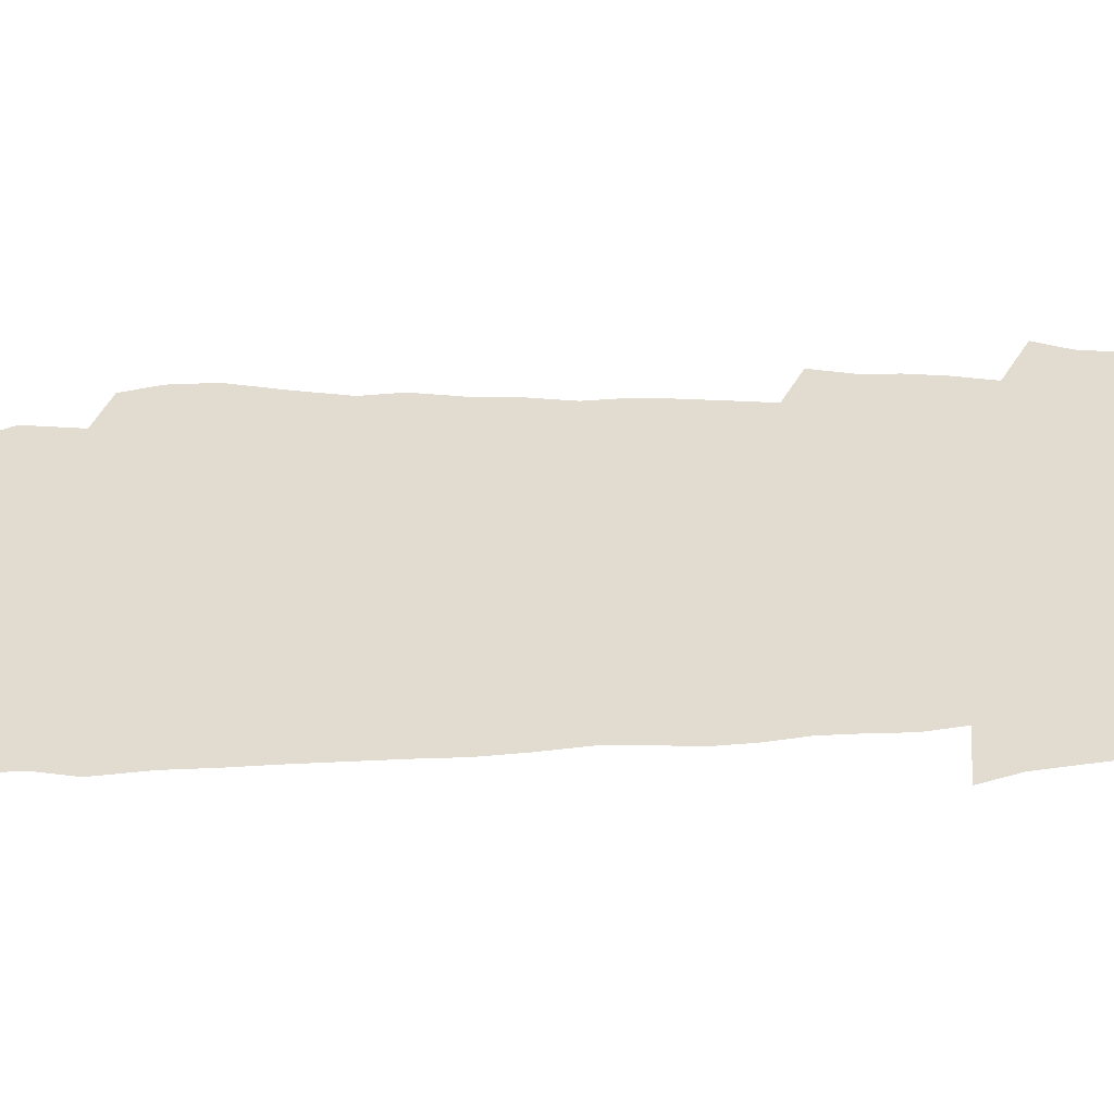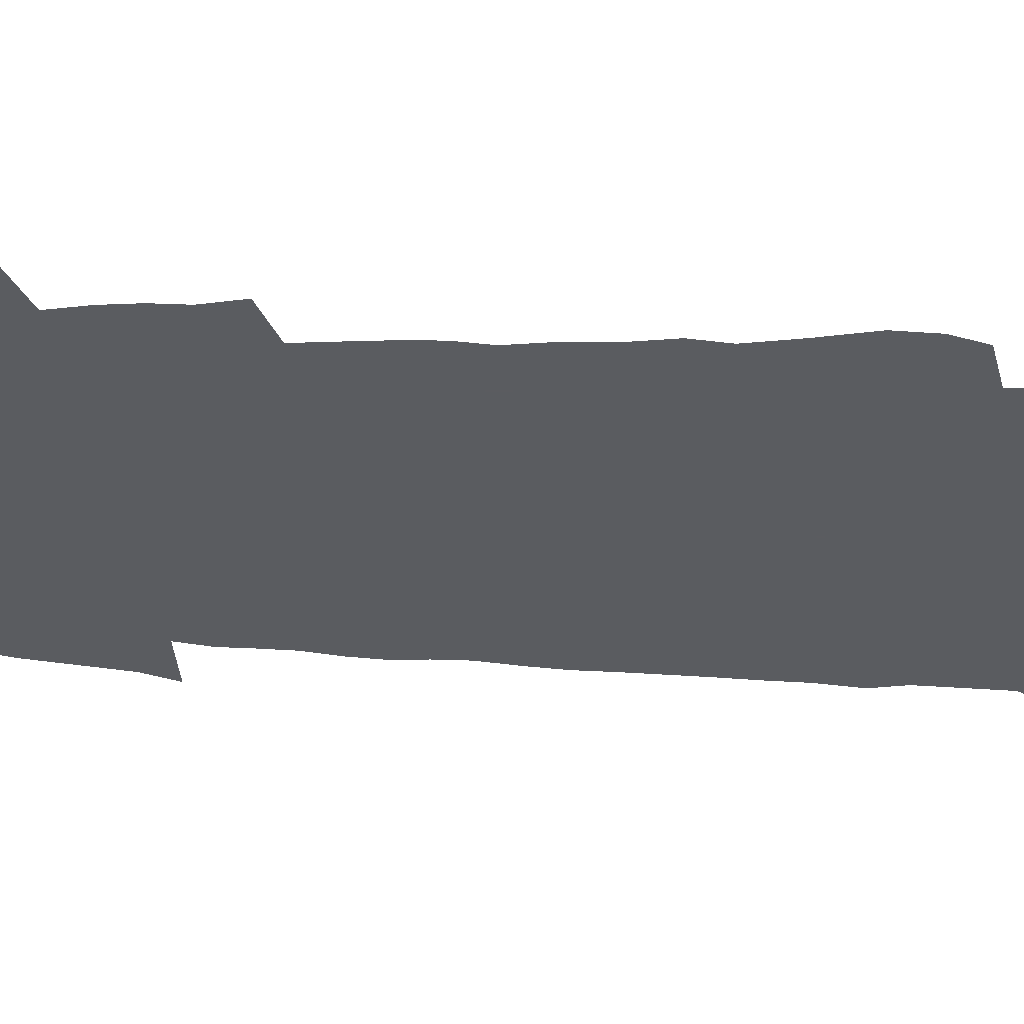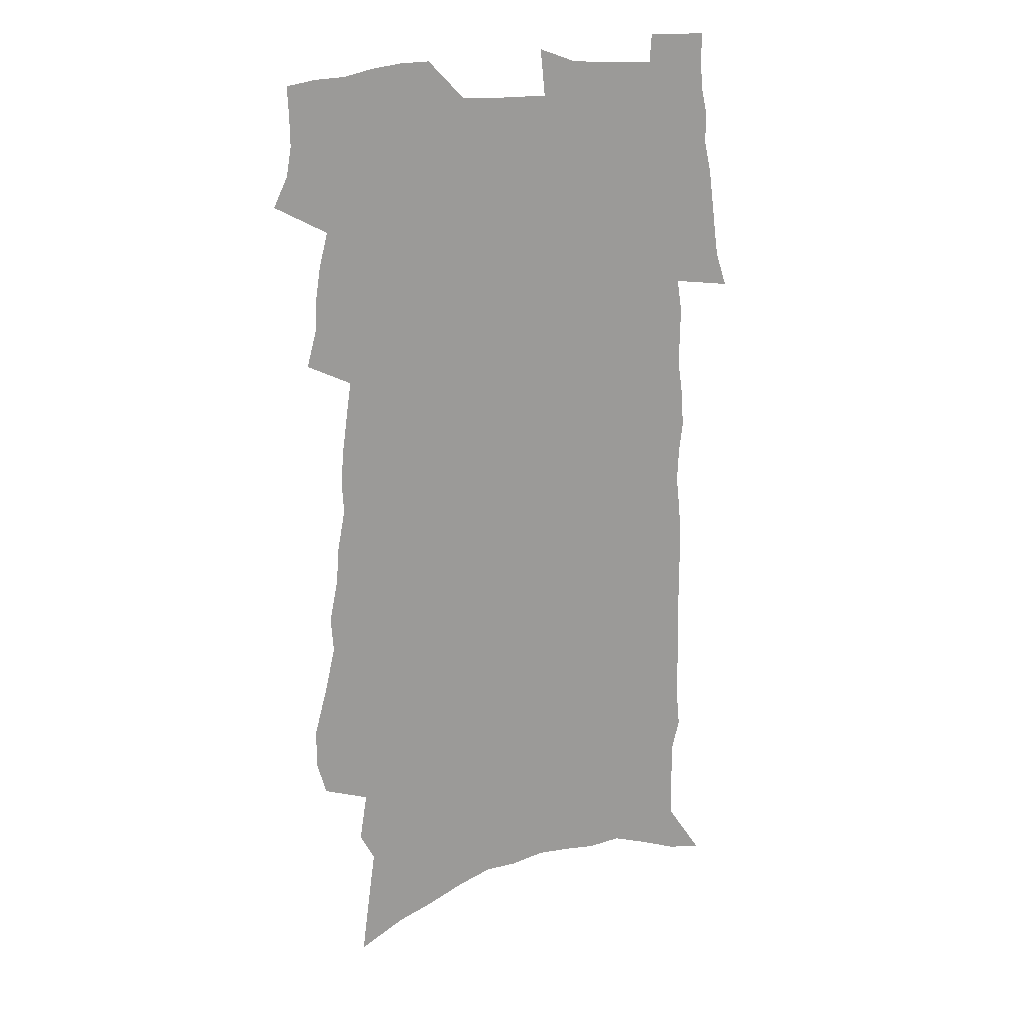
<metadata>
{"format":"obj","ext":"obj","renderer":"f3d","projection":"perspective","resolution":1024,"background":"white","views":[{"elev":34.3,"azim":86.5,"up":"+Z"},{"elev":-34.4,"azim":-95.4,"up":"+Z"},{"elev":20.1,"azim":-23.0,"up":"+Y"}]}
</metadata>
<code>
v 565.6 432.6 0
v 567.6 436.7 0
v 568.3 440.7 0
v 568.2 444.6 0
v 568 448.6 0
v 569.5 410.1 0
v 570.9 415.1 0
v 571 419.3 0
v 571.7 423.8 0
v 572.9 428.6 0
v 573.1 432.5 0
v 572.7 436.6 0
v 572.8 440.5 0
v 573 444.4 0
v 572 449.2 0
v 570 344 0
v 568.8 348.5 0
v 568.7 353.9 0
v 570.5 360.6 0
v 571.9 366.9 0
v 571.6 371.6 0
v 572.7 377.4 0
v 573.1 382.5 0
v 574.2 388 0
v 573.9 392.5 0
v 574.3 397.3 0
v 575 402.2 0
v 575.6 407 0
v 575.5 411.3 0
v 576.1 415.8 0
v 575.8 419.9 0
v 576.6 424.4 0
v 577.1 428.6 0
v 577.3 432.6 0
v 576.7 436.7 0
v 577.4 440.6 0
v 576.9 444.8 0
v 576.1 449.4 0
v 575.2 315.6 0
v 576.1 322.9 0
v 577.2 331.2 0
v 575.2 335.1 0
v 576.2 341.7 0
v 576.9 347.8 0
v 578.1 354.3 0
v 578.4 359.7 0
v 578.4 364.7 0
v 578.8 370 0
v 578.8 374.8 0
v 579.1 379.9 0
v 579.4 384.8 0
v 579.8 389.7 0
v 580 394.4 0
v 580.1 398.8 0
v 580.2 403.3 0
v 580.8 408 0
v 580.7 412.2 0
v 581.1 416.5 0
v 580.9 420.6 0
v 581.6 424.9 0
v 581.4 428.9 0
v 581.4 432.8 0
v 581.6 436.8 0
v 581.4 440.8 0
v 580.8 445.3 0
v 580 450.2 0
v 581.4 319 0
v 580.5 323.4 0
v 582.5 333.8 0
v 582.2 339.1 0
v 582.3 344.7 0
v 583.3 351.2 0
v 583.6 356.6 0
v 583.8 361.8 0
v 584.2 367.1 0
v 584 371.7 0
v 584 376.5 0
v 585 382.2 0
v 584.8 386.4 0
v 584.9 391 0
v 585.1 395.6 0
v 585 399.9 0
v 585.1 404.2 0
v 585 408.4 0
v 585.3 412.8 0
v 585.6 417 0
v 585.7 421.1 0
v 585.8 425.1 0
v 585.8 429 0
v 586 432.9 0
v 585.8 436.8 0
v 585.8 440.6 0
v 584.8 445.6 0
v 583.9 450.7 0
v 586.2 320.7 0
v 586.9 328.3 0
v 587.6 335.8 0
v 588 342.1 0
v 588.5 348.1 0
v 588.6 353.3 0
v 588.6 358.2 0
v 588.7 363.3 0
v 588.7 368.1 0
v 588.7 372.9 0
v 588.9 377.8 0
v 589 382.3 0
v 589.3 387.3 0
v 589.4 391.9 0
v 589.4 396.2 0
v 589.8 400.9 0
v 589.7 404.9 0
v 589.7 409.1 0
v 589.7 413.3 0
v 589.9 417.5 0
v 590 421.5 0
v 590 425.3 0
v 590 429.2 0
v 590 433 0
v 589.9 436.8 0
v 589.6 440.8 0
v 589 445.5 0
v 588 450.8 0
v 591.3 323 0
v 591.8 330.1 0
v 592.7 338.2 0
v 592.8 343.9 0
v 592.9 349.1 0
v 593.1 354.3 0
v 593.2 359.4 0
v 593.1 364.1 0
v 593.1 368.8 0
v 593.3 373.9 0
v 593.4 378.7 0
v 593.6 383.3 0
v 593.9 388.4 0
v 593.8 392.6 0
v 593.5 396.6 0
v 593.8 401.1 0
v 593.7 405.1 0
v 594 409.7 0
v 593.9 413.7 0
v 593.9 417.7 0
v 594 421.6 0
v 593.9 425.5 0
v 594 429.3 0
v 594 433.1 0
v 593.9 436.9 0
v 593.6 441 0
v 593 445.7 0
v 596.2 324.7 0
v 596.2 329.5 0
v 596.9 338.4 0
v 597.2 344.8 0
v 597.4 350.2 0
v 597.2 354.5 0
v 597.4 360 0
v 597.3 364.6 0
v 597.4 369.5 0
v 597.6 374.7 0
v 597.6 379.1 0
v 597.6 383.1 0
v 597.9 388.7 0
v 598 393.2 0
v 597.8 397.2 0
v 597.8 401.4 0
v 597.6 405.2 0
v 597.9 409.9 0
v 597.9 413.9 0
v 597.9 417.8 0
v 597.9 421.8 0
v 597.9 425.6 0
v 598 429.5 0
v 597.8 433.2 0
v 597.8 437 0
v 597.5 441 0
v 597.2 445.4 0
v 600.7 324.7 0
v 600.9 331.7 0
v 601.2 338.8 0
v 601.4 345.2 0
v 601.5 350.4 0
v 601.4 354.8 0
v 601.6 360.4 0
v 601.5 365 0
v 601.6 370.1 0
v 601.6 374.6 0
v 601.7 379.1 0
v 601.8 383.9 0
v 601.8 388.5 0
v 601.8 393.5 0
v 601.8 397.5 0
v 601.8 401.7 0
v 601.7 405.8 0
v 601.8 409.9 0
v 601.8 414.1 0
v 601.9 418.1 0
v 601.8 421.9 0
v 601.8 425.8 0
v 601.8 429.6 0
v 601.7 433.3 0
v 601.6 437.2 0
v 601.5 441.1 0
v 601.2 445.3 0
v 605.2 325.6 0
v 605.4 332.8 0
v 605.5 338.6 0
v 605.5 345.1 0
v 605.6 350.6 0
v 605.6 355.4 0
v 605.7 360.1 0
v 605.7 365.4 0
v 605.7 370.2 0
v 605.6 375 0
v 605.7 378.9 0
v 605.8 384.5 0
v 605.8 388.9 0
v 605.8 393.1 0
v 605.8 397.6 0
v 605.7 401.7 0
v 605.7 406 0
v 605.7 409.9 0
v 605.7 414.3 0
v 605.7 418.1 0
v 605.6 421.9 0
v 605.6 425.8 0
v 605.6 429.6 0
v 605.5 433.4 0
v 605.5 437.1 0
v 605.4 441.1 0
v 605.2 445.2 0
v 604.6 451.6 0
v 609.7 325.3 0
v 609.7 332.8 0
v 609.7 339.2 0
v 609.7 344.7 0
v 609.8 349.9 0
v 609.8 354.9 0
v 610 359.5 0
v 609.8 365.6 0
v 609.7 370.3 0
v 609.8 374.8 0
v 609.8 379.9 0
v 609.8 384.6 0
v 609.8 388.9 0
v 609.8 393.1 0
v 609.7 397.6 0
v 609.7 401.7 0
v 609.7 405.8 0
v 609.6 410 0
v 609.6 414.1 0
v 609.5 418.1 0
v 609.5 422 0
v 609.6 425.7 0
v 609.4 429.7 0
v 609.4 433.5 0
v 609.3 437.2 0
v 609.3 441.1 0
v 609.2 445.5 0
v 609.4 449.8 0
v 614.2 324.8 0
v 614.2 331.9 0
v 614 338.8 0
v 613.9 344.5 0
v 614.2 349.1 0
v 614.4 353.5 0
v 614.2 359.4 0
v 614.1 364.6 0
v 613.9 369.8 0
v 614.1 374.2 0
v 613.9 379.6 0
v 613.8 384.2 0
v 613.8 388.7 0
v 613.8 392.9 0
v 613.8 397.2 0
v 613.7 401.5 0
v 613.6 405.8 0
v 613.7 409.8 0
v 613.6 413.9 0
v 613.5 418 0
v 613.5 421.9 0
v 613.4 425.8 0
v 613.5 429.6 0
v 613.3 433.6 0
v 613.2 437.3 0
v 613.2 441.2 0
v 613.3 445.5 0
v 613.6 449.4 0
v 618.7 325.3 0
v 618.8 331.1 0
v 618.4 337.8 0
v 618.4 343.4 0
v 618.6 348.4 0
v 618.5 353.9 0
v 618.8 358.5 0
v 618.5 364 0
v 618.5 368.9 0
v 618.2 374.1 0
v 618.4 378.6 0
v 618.3 383.2 0
v 618.1 388 0
v 617.9 392.6 0
v 618.1 396.8 0
v 617.9 401.1 0
v 617.8 405.4 0
v 617.7 409.6 0
v 617.7 413.7 0
v 617.6 417.7 0
v 617.6 421.8 0
v 617.3 425.8 0
v 617.4 429.7 0
v 617.2 433.6 0
v 617.2 437.4 0
v 617.2 441.3 0
v 617.3 445.3 0
v 617.5 449.3 0
v 623.6 323.5 0
v 623.9 328.8 0
v 623.5 335.6 0
v 623.4 341.5 0
v 623.5 346.8 0
v 623.5 352.1 0
v 623.5 357.3 0
v 623.2 362.7 0
v 623.1 367.7 0
v 622.8 373 0
v 622.8 377.7 0
v 622.8 382.4 0
v 622.5 387.2 0
v 622.7 391.5 0
v 623.1 395.7 0
v 622.5 400.5 0
v 622.5 404.7 0
v 622.2 409.1 0
v 622.2 413.2 0
v 622.1 417.4 0
v 622.1 421.5 0
v 621.8 425.6 0
v 621.4 429.6 0
v 621.6 433.5 0
v 621.1 437.5 0
v 621.1 441.3 0
v 621.2 445 0
v 621.4 449 0
v 621.7 453 0
v 628.7 321.5 0
v 628.5 328.2 0
v 628.4 334 0
v 628.4 339.7 0
v 629.4 344.1 0
v 628.9 350 0
v 628.9 355.2 0
v 628.7 360.5 0
v 628.7 365.6 0
v 628.6 370.7 0
v 628.7 375.5 0
v 628.4 380.6 0
v 627.8 385.7 0
v 628 390.2 0
v 628.5 394.4 0
v 628.2 399.1 0
v 627.5 403.9 0
v 627.5 408.2 0
v 627.6 412.4 0
v 626.9 416.9 0
v 627.1 421 0
v 627.3 425 0
v 626.3 429.3 0
v 626.2 433.3 0
v 625.5 437.4 0
v 625.2 441.3 0
v 625 445 0
v 625.3 448.8 0
v 625.6 452.7 0
v 633.5 320.6 0
v 634.9 415.7 0
v 633.4 420.3 0
v 632.8 424.6 0
v 632.2 428.8 0
v 631.7 432.9 0
v 630.7 437.1 0
v 630.8 441.1 0
v 629.9 445.1 0
v 629.6 448.9 0
v 629.7 452.7 0
f 10 11 1
f 1 11 2
f 11 12 2
f 2 12 3
f 12 13 3
f 3 13 4
f 13 14 4
f 4 14 5
f 14 15 5
f 28 29 6
f 6 29 7
f 29 30 7
f 7 30 8
f 30 31 8
f 8 31 9
f 31 32 9
f 9 32 10
f 32 33 10
f 10 33 11
f 33 34 11
f 11 34 12
f 34 35 12
f 12 35 13
f 35 36 13
f 13 36 14
f 36 37 14
f 14 37 15
f 37 38 15
f 43 44 16
f 16 44 17
f 44 45 17
f 17 45 18
f 45 46 18
f 18 46 19
f 46 47 19
f 19 47 20
f 47 48 20
f 20 48 21
f 48 49 21
f 21 49 22
f 49 50 22
f 22 50 23
f 50 51 23
f 23 51 24
f 51 52 24
f 24 52 25
f 52 53 25
f 25 53 26
f 53 54 26
f 26 54 27
f 54 55 27
f 27 55 28
f 55 56 28
f 28 56 29
f 56 57 29
f 29 57 30
f 57 58 30
f 30 58 31
f 58 59 31
f 31 59 32
f 59 60 32
f 32 60 33
f 60 61 33
f 33 61 34
f 61 62 34
f 34 62 35
f 62 63 35
f 35 63 36
f 63 64 36
f 36 64 37
f 64 65 37
f 37 65 38
f 65 66 38
f 39 67 40
f 67 68 40
f 40 68 41
f 68 69 41
f 41 69 42
f 69 70 42
f 42 70 43
f 70 71 43
f 43 71 44
f 71 72 44
f 44 72 45
f 72 73 45
f 45 73 46
f 73 74 46
f 46 74 47
f 74 75 47
f 47 75 48
f 75 76 48
f 48 76 49
f 76 77 49
f 49 77 50
f 77 78 50
f 50 78 51
f 78 79 51
f 51 79 52
f 79 80 52
f 52 80 53
f 80 81 53
f 53 81 54
f 81 82 54
f 54 82 55
f 82 83 55
f 55 83 56
f 83 84 56
f 56 84 57
f 84 85 57
f 57 85 58
f 85 86 58
f 58 86 59
f 86 87 59
f 59 87 60
f 87 88 60
f 60 88 61
f 88 89 61
f 61 89 62
f 89 90 62
f 62 90 63
f 90 91 63
f 63 91 64
f 91 92 64
f 64 92 65
f 92 93 65
f 65 93 66
f 93 94 66
f 67 95 68
f 95 96 68
f 68 96 69
f 96 97 69
f 69 97 70
f 97 98 70
f 70 98 71
f 98 99 71
f 71 99 72
f 99 100 72
f 72 100 73
f 100 101 73
f 73 101 74
f 101 102 74
f 74 102 75
f 102 103 75
f 75 103 76
f 103 104 76
f 76 104 77
f 104 105 77
f 77 105 78
f 105 106 78
f 78 106 79
f 106 107 79
f 79 107 80
f 107 108 80
f 80 108 81
f 108 109 81
f 81 109 82
f 109 110 82
f 82 110 83
f 110 111 83
f 83 111 84
f 111 112 84
f 84 112 85
f 112 113 85
f 85 113 86
f 113 114 86
f 86 114 87
f 114 115 87
f 87 115 88
f 115 116 88
f 88 116 89
f 116 117 89
f 89 117 90
f 117 118 90
f 90 118 91
f 118 119 91
f 91 119 92
f 119 120 92
f 92 120 93
f 120 121 93
f 93 121 94
f 121 122 94
f 95 123 96
f 123 124 96
f 96 124 97
f 124 125 97
f 97 125 98
f 125 126 98
f 98 126 99
f 126 127 99
f 99 127 100
f 127 128 100
f 100 128 101
f 128 129 101
f 101 129 102
f 129 130 102
f 102 130 103
f 130 131 103
f 103 131 104
f 131 132 104
f 104 132 105
f 132 133 105
f 105 133 106
f 133 134 106
f 106 134 107
f 134 135 107
f 107 135 108
f 135 136 108
f 108 136 109
f 136 137 109
f 109 137 110
f 137 138 110
f 110 138 111
f 138 139 111
f 111 139 112
f 139 140 112
f 112 140 113
f 140 141 113
f 113 141 114
f 141 142 114
f 114 142 115
f 142 143 115
f 115 143 116
f 143 144 116
f 116 144 117
f 144 145 117
f 117 145 118
f 145 146 118
f 118 146 119
f 146 147 119
f 119 147 120
f 147 148 120
f 120 148 121
f 148 149 121
f 121 149 122
f 123 150 124
f 150 151 124
f 124 151 125
f 151 152 125
f 125 152 126
f 152 153 126
f 126 153 127
f 153 154 127
f 127 154 128
f 154 155 128
f 128 155 129
f 155 156 129
f 129 156 130
f 156 157 130
f 130 157 131
f 157 158 131
f 131 158 132
f 158 159 132
f 132 159 133
f 159 160 133
f 133 160 134
f 160 161 134
f 134 161 135
f 161 162 135
f 135 162 136
f 162 163 136
f 136 163 137
f 163 164 137
f 137 164 138
f 164 165 138
f 138 165 139
f 165 166 139
f 139 166 140
f 166 167 140
f 140 167 141
f 167 168 141
f 141 168 142
f 168 169 142
f 142 169 143
f 169 170 143
f 143 170 144
f 170 171 144
f 144 171 145
f 171 172 145
f 145 172 146
f 172 173 146
f 146 173 147
f 173 174 147
f 147 174 148
f 174 175 148
f 148 175 149
f 175 176 149
f 150 177 151
f 177 178 151
f 151 178 152
f 178 179 152
f 152 179 153
f 179 180 153
f 153 180 154
f 180 181 154
f 154 181 155
f 181 182 155
f 155 182 156
f 182 183 156
f 156 183 157
f 183 184 157
f 157 184 158
f 184 185 158
f 158 185 159
f 185 186 159
f 159 186 160
f 186 187 160
f 160 187 161
f 187 188 161
f 161 188 162
f 188 189 162
f 162 189 163
f 189 190 163
f 163 190 164
f 190 191 164
f 164 191 165
f 191 192 165
f 165 192 166
f 192 193 166
f 166 193 167
f 193 194 167
f 167 194 168
f 194 195 168
f 168 195 169
f 195 196 169
f 169 196 170
f 196 197 170
f 170 197 171
f 197 198 171
f 171 198 172
f 198 199 172
f 172 199 173
f 199 200 173
f 173 200 174
f 200 201 174
f 174 201 175
f 201 202 175
f 175 202 176
f 202 203 176
f 177 204 178
f 204 205 178
f 178 205 179
f 205 206 179
f 179 206 180
f 206 207 180
f 180 207 181
f 207 208 181
f 181 208 182
f 208 209 182
f 182 209 183
f 209 210 183
f 183 210 184
f 210 211 184
f 184 211 185
f 211 212 185
f 185 212 186
f 212 213 186
f 186 213 187
f 213 214 187
f 187 214 188
f 214 215 188
f 188 215 189
f 215 216 189
f 189 216 190
f 216 217 190
f 190 217 191
f 217 218 191
f 191 218 192
f 218 219 192
f 192 219 193
f 219 220 193
f 193 220 194
f 220 221 194
f 194 221 195
f 221 222 195
f 195 222 196
f 222 223 196
f 196 223 197
f 223 224 197
f 197 224 198
f 224 225 198
f 198 225 199
f 225 226 199
f 199 226 200
f 226 227 200
f 200 227 201
f 227 228 201
f 201 228 202
f 228 229 202
f 202 229 203
f 229 230 203
f 204 232 205
f 232 233 205
f 205 233 206
f 233 234 206
f 206 234 207
f 234 235 207
f 207 235 208
f 235 236 208
f 208 236 209
f 236 237 209
f 209 237 210
f 237 238 210
f 210 238 211
f 238 239 211
f 211 239 212
f 239 240 212
f 212 240 213
f 240 241 213
f 213 241 214
f 241 242 214
f 214 242 215
f 242 243 215
f 215 243 216
f 243 244 216
f 216 244 217
f 244 245 217
f 217 245 218
f 245 246 218
f 218 246 219
f 246 247 219
f 219 247 220
f 247 248 220
f 220 248 221
f 248 249 221
f 221 249 222
f 249 250 222
f 222 250 223
f 250 251 223
f 223 251 224
f 251 252 224
f 224 252 225
f 252 253 225
f 225 253 226
f 253 254 226
f 226 254 227
f 254 255 227
f 227 255 228
f 255 256 228
f 228 256 229
f 256 257 229
f 229 257 230
f 257 258 230
f 230 258 231
f 258 259 231
f 232 260 233
f 260 261 233
f 233 261 234
f 261 262 234
f 234 262 235
f 262 263 235
f 235 263 236
f 263 264 236
f 236 264 237
f 264 265 237
f 237 265 238
f 265 266 238
f 238 266 239
f 266 267 239
f 239 267 240
f 267 268 240
f 240 268 241
f 268 269 241
f 241 269 242
f 269 270 242
f 242 270 243
f 270 271 243
f 243 271 244
f 271 272 244
f 244 272 245
f 272 273 245
f 245 273 246
f 273 274 246
f 246 274 247
f 274 275 247
f 247 275 248
f 275 276 248
f 248 276 249
f 276 277 249
f 249 277 250
f 277 278 250
f 250 278 251
f 278 279 251
f 251 279 252
f 279 280 252
f 252 280 253
f 280 281 253
f 253 281 254
f 281 282 254
f 254 282 255
f 282 283 255
f 255 283 256
f 283 284 256
f 256 284 257
f 284 285 257
f 257 285 258
f 285 286 258
f 258 286 259
f 286 287 259
f 260 288 261
f 288 289 261
f 261 289 262
f 289 290 262
f 262 290 263
f 290 291 263
f 263 291 264
f 291 292 264
f 264 292 265
f 292 293 265
f 265 293 266
f 293 294 266
f 266 294 267
f 294 295 267
f 267 295 268
f 295 296 268
f 268 296 269
f 296 297 269
f 269 297 270
f 297 298 270
f 270 298 271
f 298 299 271
f 271 299 272
f 299 300 272
f 272 300 273
f 300 301 273
f 273 301 274
f 301 302 274
f 274 302 275
f 302 303 275
f 275 303 276
f 303 304 276
f 276 304 277
f 304 305 277
f 277 305 278
f 305 306 278
f 278 306 279
f 306 307 279
f 279 307 280
f 307 308 280
f 280 308 281
f 308 309 281
f 281 309 282
f 309 310 282
f 282 310 283
f 310 311 283
f 283 311 284
f 311 312 284
f 284 312 285
f 312 313 285
f 285 313 286
f 313 314 286
f 286 314 287
f 314 315 287
f 288 316 289
f 316 317 289
f 289 317 290
f 317 318 290
f 290 318 291
f 318 319 291
f 291 319 292
f 319 320 292
f 292 320 293
f 320 321 293
f 293 321 294
f 321 322 294
f 294 322 295
f 322 323 295
f 295 323 296
f 323 324 296
f 296 324 297
f 324 325 297
f 297 325 298
f 325 326 298
f 298 326 299
f 326 327 299
f 299 327 300
f 327 328 300
f 300 328 301
f 328 329 301
f 301 329 302
f 329 330 302
f 302 330 303
f 330 331 303
f 303 331 304
f 331 332 304
f 304 332 305
f 332 333 305
f 305 333 306
f 333 334 306
f 306 334 307
f 334 335 307
f 307 335 308
f 335 336 308
f 308 336 309
f 336 337 309
f 309 337 310
f 337 338 310
f 310 338 311
f 338 339 311
f 311 339 312
f 339 340 312
f 312 340 313
f 340 341 313
f 313 341 314
f 341 342 314
f 314 342 315
f 342 343 315
f 316 345 317
f 345 346 317
f 317 346 318
f 346 347 318
f 318 347 319
f 347 348 319
f 319 348 320
f 348 349 320
f 320 349 321
f 349 350 321
f 321 350 322
f 350 351 322
f 322 351 323
f 351 352 323
f 323 352 324
f 352 353 324
f 324 353 325
f 353 354 325
f 325 354 326
f 354 355 326
f 326 355 327
f 355 356 327
f 327 356 328
f 356 357 328
f 328 357 329
f 357 358 329
f 329 358 330
f 358 359 330
f 330 359 331
f 359 360 331
f 331 360 332
f 360 361 332
f 332 361 333
f 361 362 333
f 333 362 334
f 362 363 334
f 334 363 335
f 363 364 335
f 335 364 336
f 364 365 336
f 336 365 337
f 365 366 337
f 337 366 338
f 366 367 338
f 338 367 339
f 367 368 339
f 339 368 340
f 368 369 340
f 340 369 341
f 369 370 341
f 341 370 342
f 370 371 342
f 342 371 343
f 371 372 343
f 343 372 344
f 372 373 344
f 345 374 346
f 364 375 365
f 375 376 365
f 365 376 366
f 376 377 366
f 366 377 367
f 377 378 367
f 367 378 368
f 378 379 368
f 368 379 369
f 379 380 369
f 369 380 370
f 380 381 370
f 370 381 371
f 381 382 371
f 371 382 372
f 382 383 372
f 372 383 373
f 383 384 373

</code>
